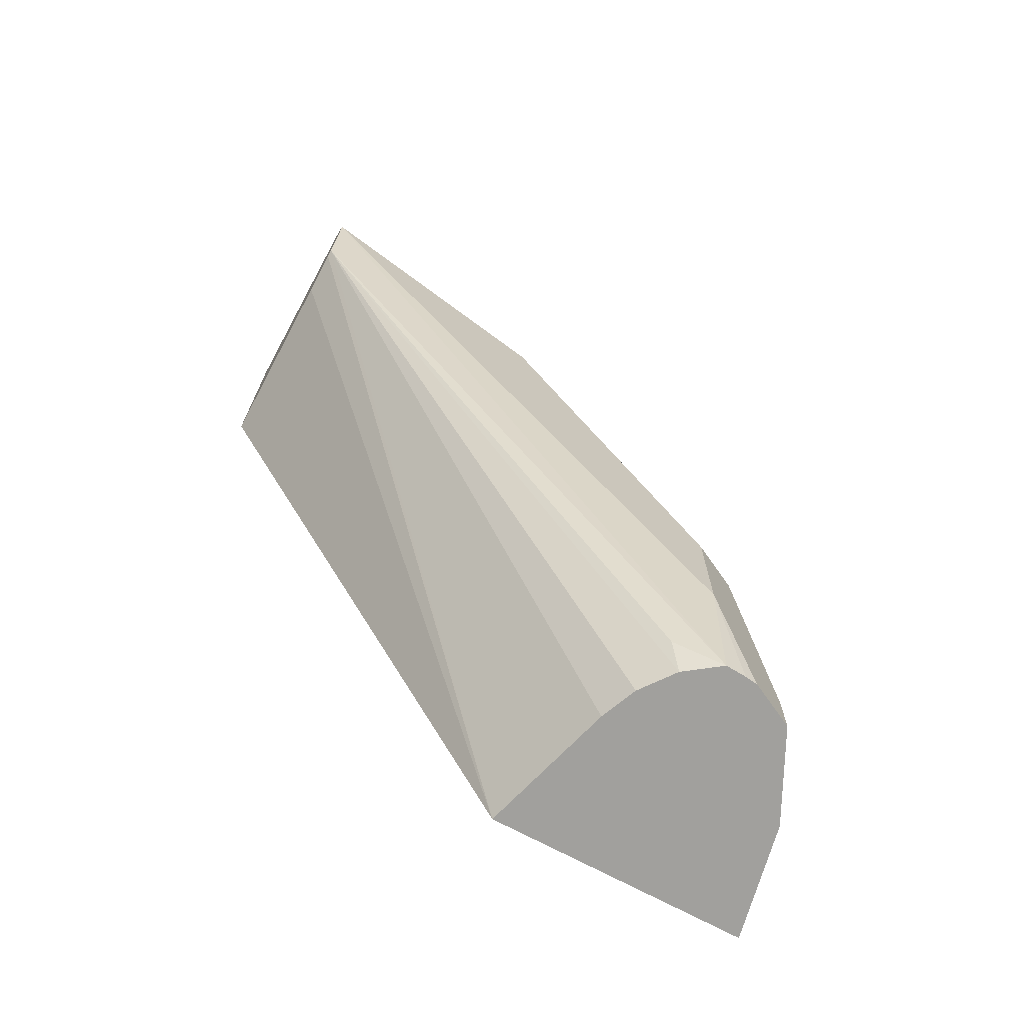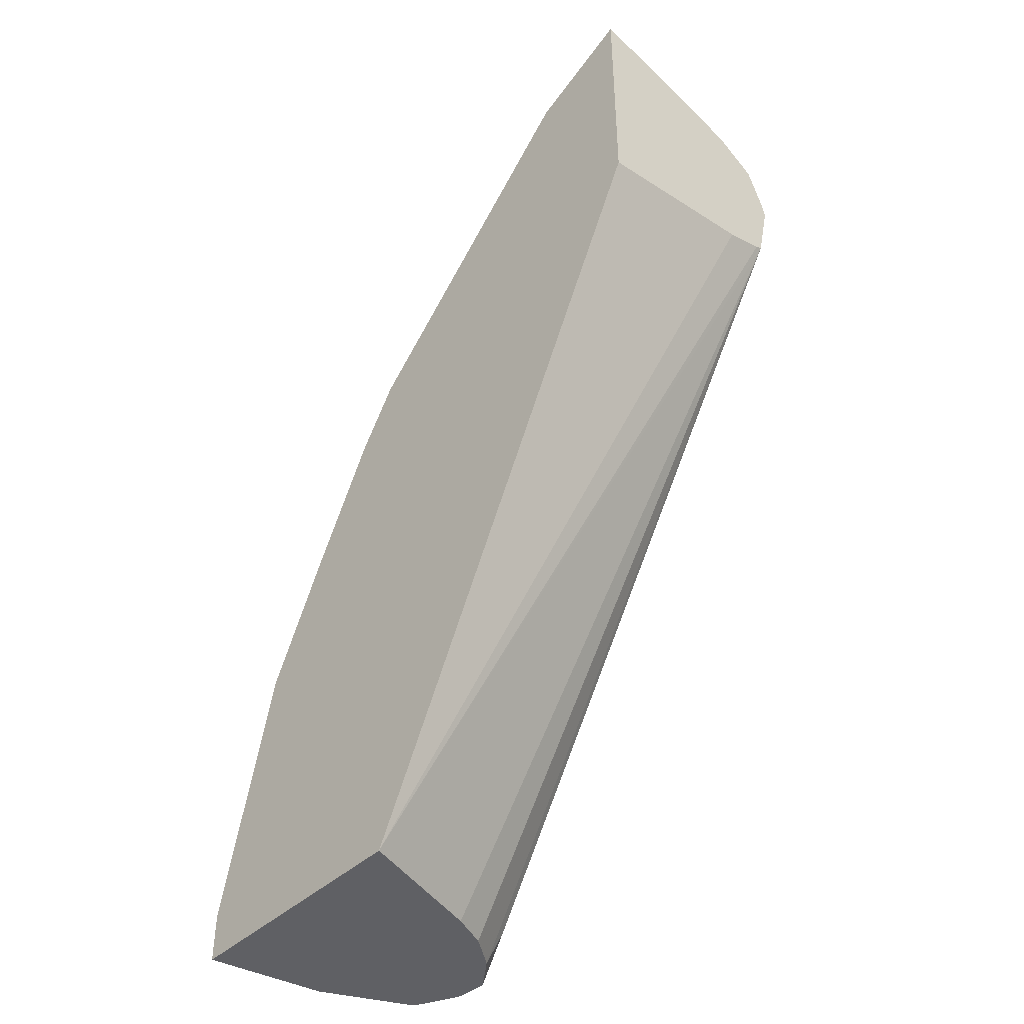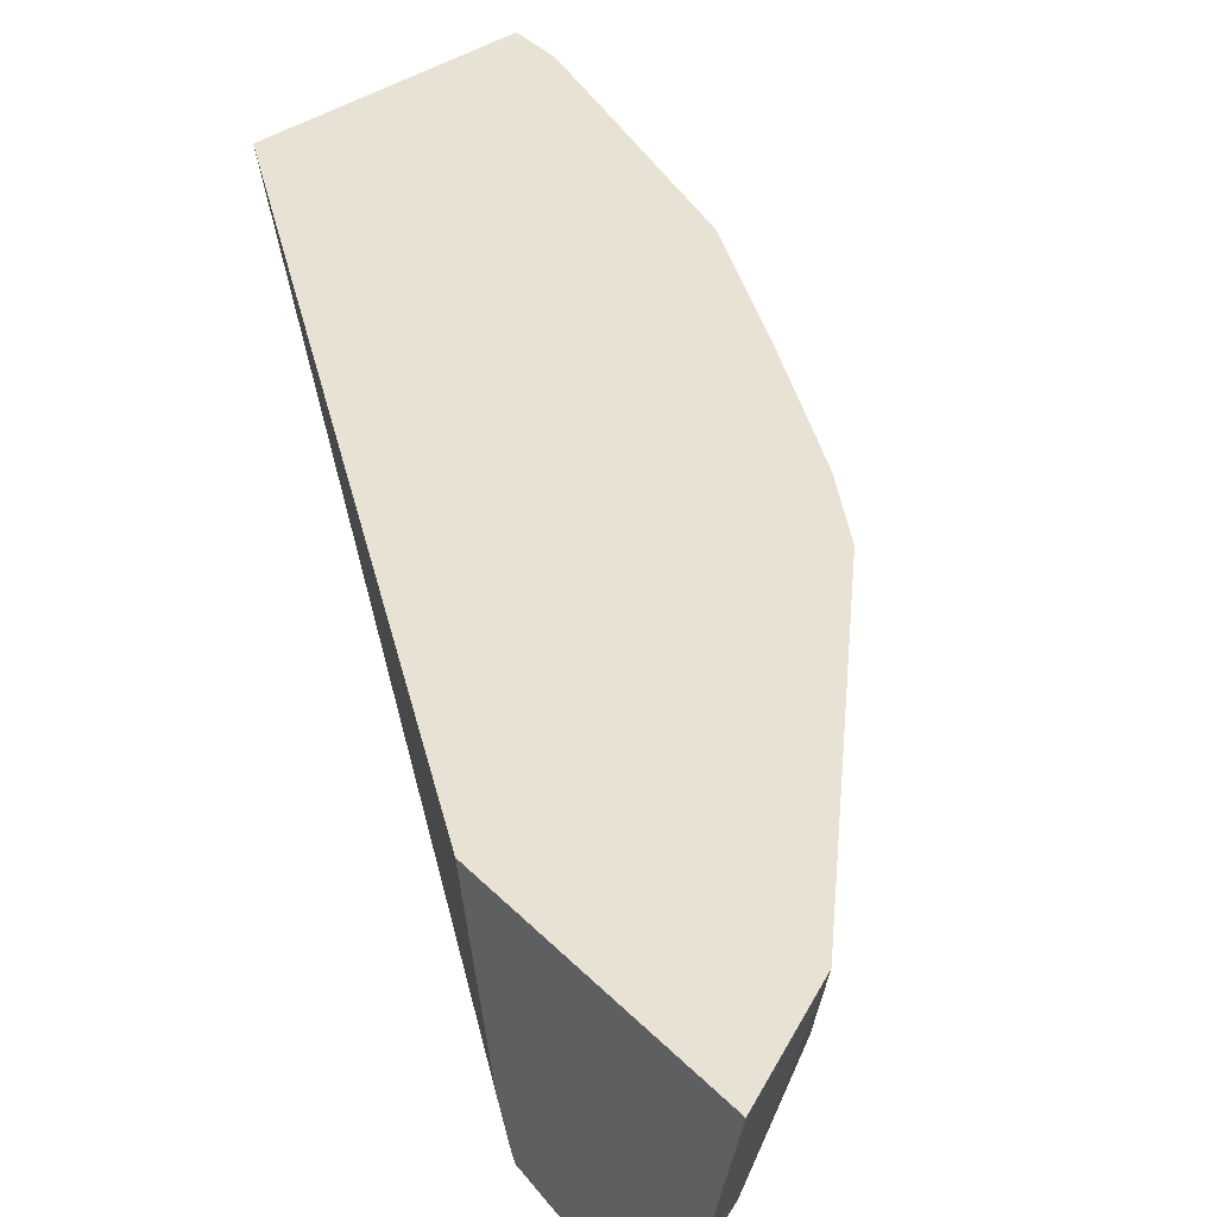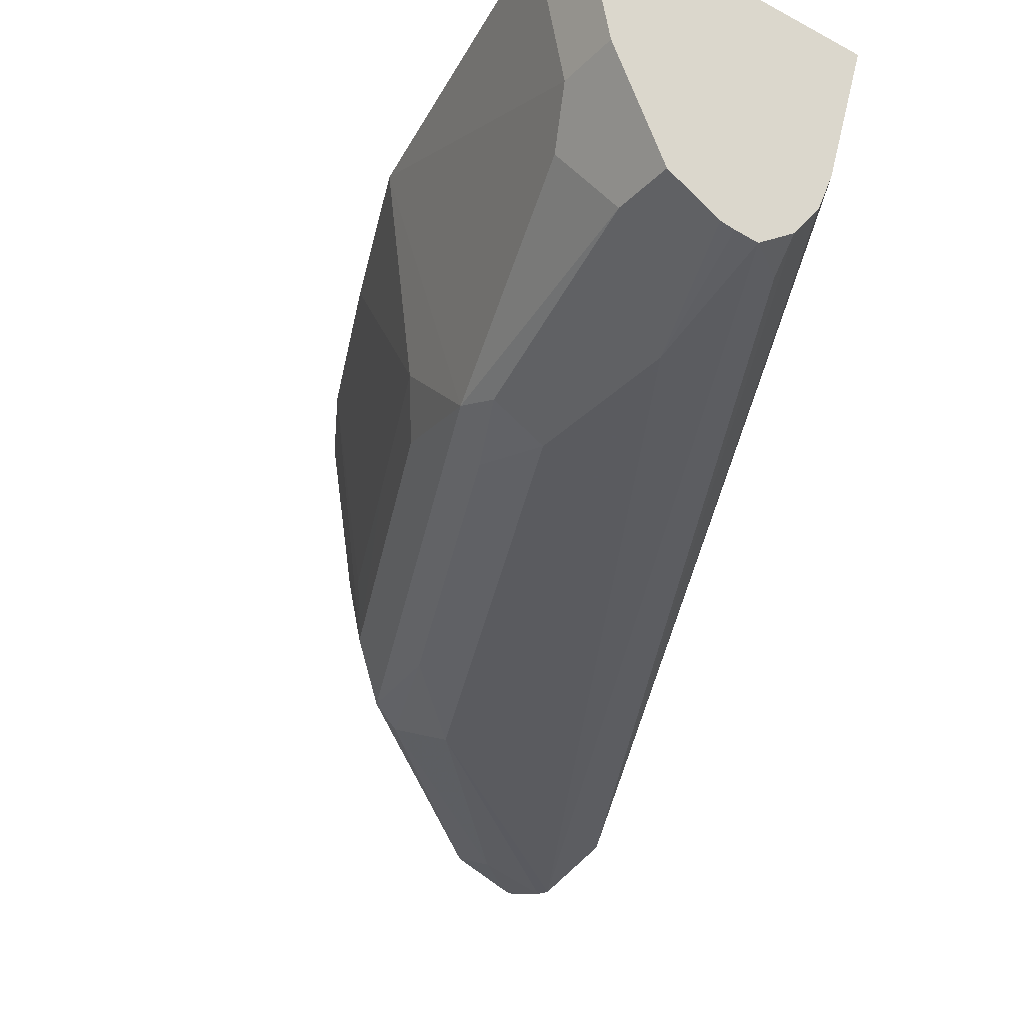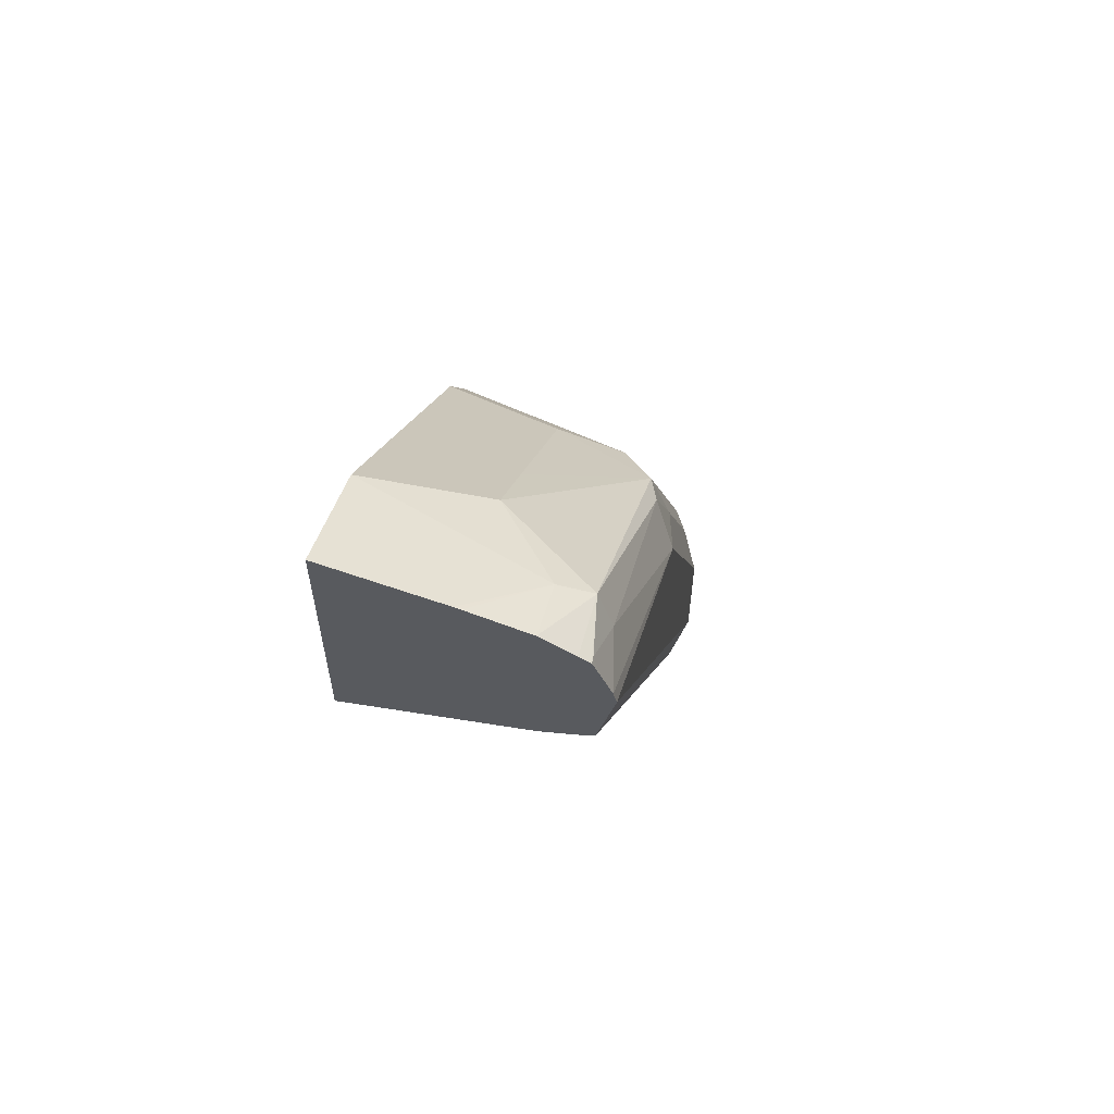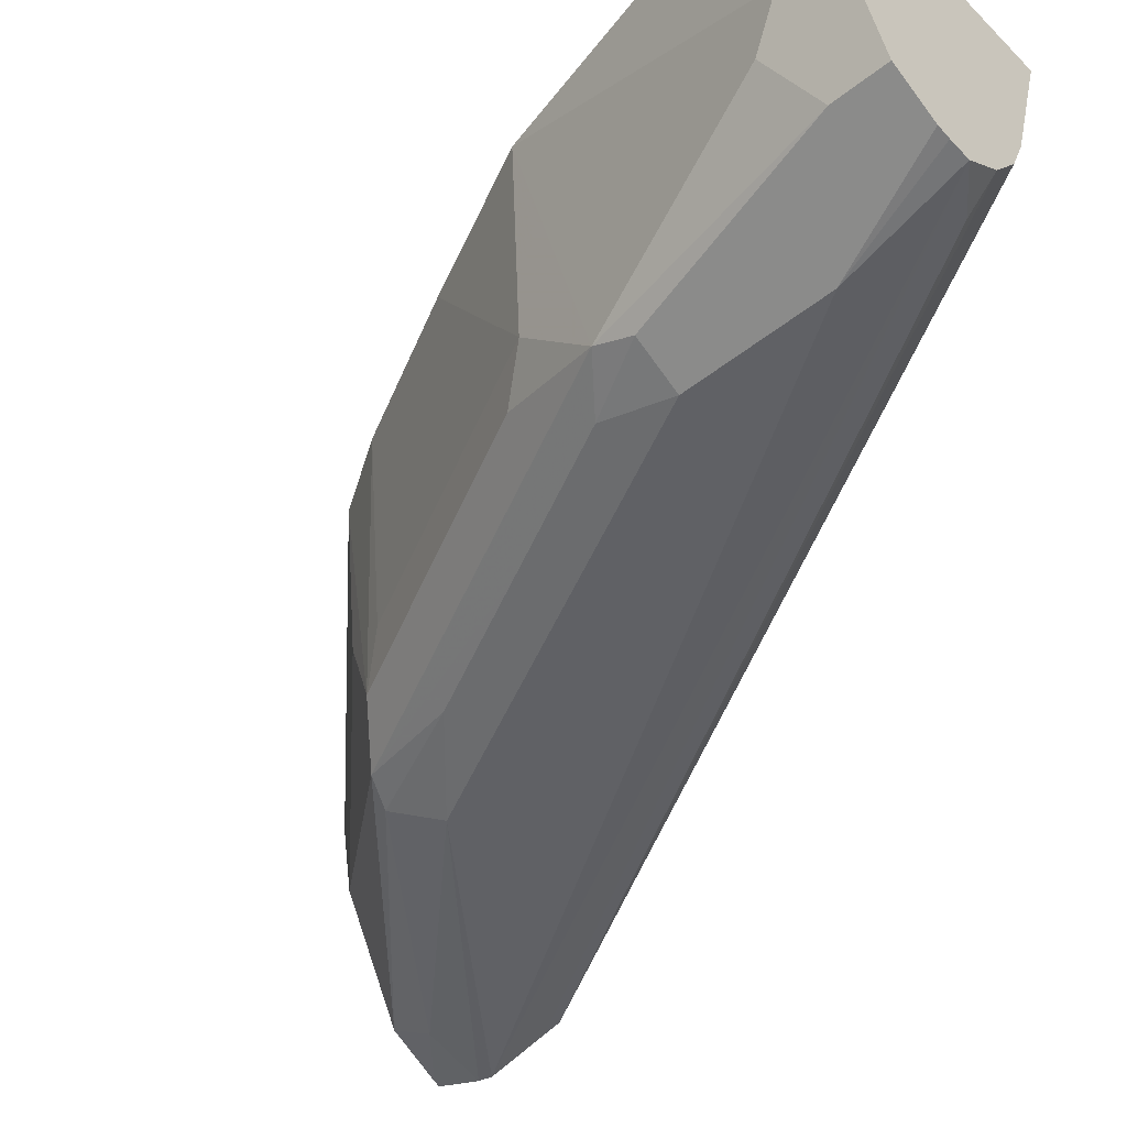
<metadata>
{"format":"obj","ext":"obj","renderer":"f3d","projection":"perspective","resolution":1024,"background":"white","views":[{"elev":-71.6,"azim":-28.2,"up":"+Z"},{"elev":-43.8,"azim":-132.7,"up":"+Z"},{"elev":40.8,"azim":-39.7,"up":"+Y"},{"elev":-33.5,"azim":143.2,"up":"+Y"},{"elev":61.4,"azim":-76.2,"up":"+Z"},{"elev":-47.7,"azim":131.7,"up":"+Y"}]}
</metadata>
<code>
v 0.292 -0.5779 0.4993
v 0.292 -0.6333 0.4873
v 0.3444 -0.5779 0.4749
v 0.292 -0.5779 0.3769
v 0.292 -0.6363 0.4865
v 0.3206 -0.6649 0.467
v 0.3589 -0.6333 0.4538
v 0.3905 -0.6333 0.4222
v 0.4077 -0.5779 0.4116
v 0.292 -0.6649 0.3923
v 0.4591 -0.5779 0.03947
v 0.292 -0.6649 0.4784
v 0.3246 -0.6808 0.4591
v 0.4354 -0.6808 0.3641
v 0.4539 -0.6333 0.3589
v 0.471 -0.5779 0.3483
v 0.292 -0.6852 0.3989
v 0.5818 -0.5779 0.03947
v 0.4772 -0.6422 0.03947
v 0.292 -0.6887 0.4006
v 0.292 -0.6809 0.4689
v 0.292 -0.6863 0.4654
v 0.2956 -0.686 0.4644
v 0.3206 -0.6887 0.4433
v 0.4222 -0.686 0.3694
v 0.4552 -0.6649 0.3483
v 0.4472 -0.6887 0.3166
v 0.4789 -0.6887 0.2534
v 0.4987 -0.6808 0.2375
v 0.471 -0.5779 0.3482
v 0.5818 -0.5779 0.06337
v 0.5699 -0.6333 0.03947
v 0.4842 -0.6595 0.03947
v 0.292 -0.6905 0.4085
v 0.4961 -0.6755 0.03947
v 0.4908 -0.6808 0.05545
v 0.5121 -0.6873 0.03947
v 0.292 -0.6896 0.4573
v 0.292 -0.695 0.4433
v 0.4116 -0.6966 0.3483
v 0.467 -0.6491 0.3324
v 0.4908 -0.5779 0.3166
v 0.5185 -0.6649 0.2217
v 0.4987 -0.6491 0.2692
v 0.475 -0.6966 0.2217
v 0.5106 -0.6887 0.19
v 0.5304 -0.6808 0.1742
v 0.5524 -0.5779 0.19
v 0.5699 -0.6333 0.06337
v 0.5488 -0.6755 0.03947
v 0.292 -0.6966 0.4362
v 0.5218 -0.6868 0.03947
v 0.5066 -0.6966 0.09501
v 0.5224 -0.5779 0.2534
v 0.5304 -0.6491 0.2058
v 0.5066 -0.6966 0.1583
v 0.5277 -0.686 0.1583
v 0.5488 -0.6755 0.06337
v 0.562 -0.6491 0.07917
v 0.5277 -0.686 0.03947
f 26 41 42
f 26 42 30
f 26 43 44
f 26 44 41
f 28 56 46
f 28 45 56
f 28 46 47
f 28 47 29
f 25 40 27
f 28 40 45
f 27 40 28
f 24 40 25
f 20 33 35
f 23 39 24
f 23 38 39
f 22 38 23
f 20 37 34
f 20 36 37
f 20 35 36
f 19 33 20
f 18 49 32
f 18 31 49
f 16 26 30
f 15 26 16
f 29 47 43
f 24 39 40
f 31 48 49
f 46 57 47
f 32 58 50
f 52 60 53
f 50 53 60
f 50 56 53
f 50 57 56
f 50 58 57
f 49 59 58
f 48 54 55
f 47 59 48
f 47 58 59
f 47 57 58
f 47 48 55
f 14 43 26
f 32 49 58
f 46 56 57
f 43 55 44
f 43 47 55
f 41 54 42
f 41 44 54
f 40 56 45
f 40 53 56
f 40 51 53
f 39 51 40
f 37 53 51
f 37 52 53
f 35 37 36
f 34 37 51
f 44 55 54
f 14 29 43
f 48 59 49
f 14 27 28
f 3 6 7
f 2 6 3
f 2 5 6
f 1 5 2
f 1 12 5
f 1 21 12
f 1 22 21
f 1 38 22
f 1 39 38
f 1 51 39
f 1 34 51
f 1 20 34
f 3 7 8
f 1 17 20
f 1 4 10
f 1 11 4
f 1 18 11
f 1 31 18
f 1 48 31
f 1 54 48
f 1 30 42
f 1 16 30
f 1 9 16
f 1 3 9
f 1 2 3
f 14 28 29
f 1 10 17
f 3 8 15
f 1 42 54
f 4 11 10
f 3 15 9
f 14 25 27
f 14 26 15
f 13 25 14
f 13 24 25
f 13 22 23
f 13 21 22
f 12 21 13
f 11 20 17
f 11 19 20
f 11 33 19
f 11 35 33
f 11 37 35
f 13 23 24
f 11 60 52
f 11 52 37
f 6 13 7
f 6 12 13
f 7 14 8
f 8 14 15
f 7 13 14
f 9 15 16
f 10 11 17
f 11 18 32
f 11 32 50
f 11 50 60
f 5 12 6

</code>
